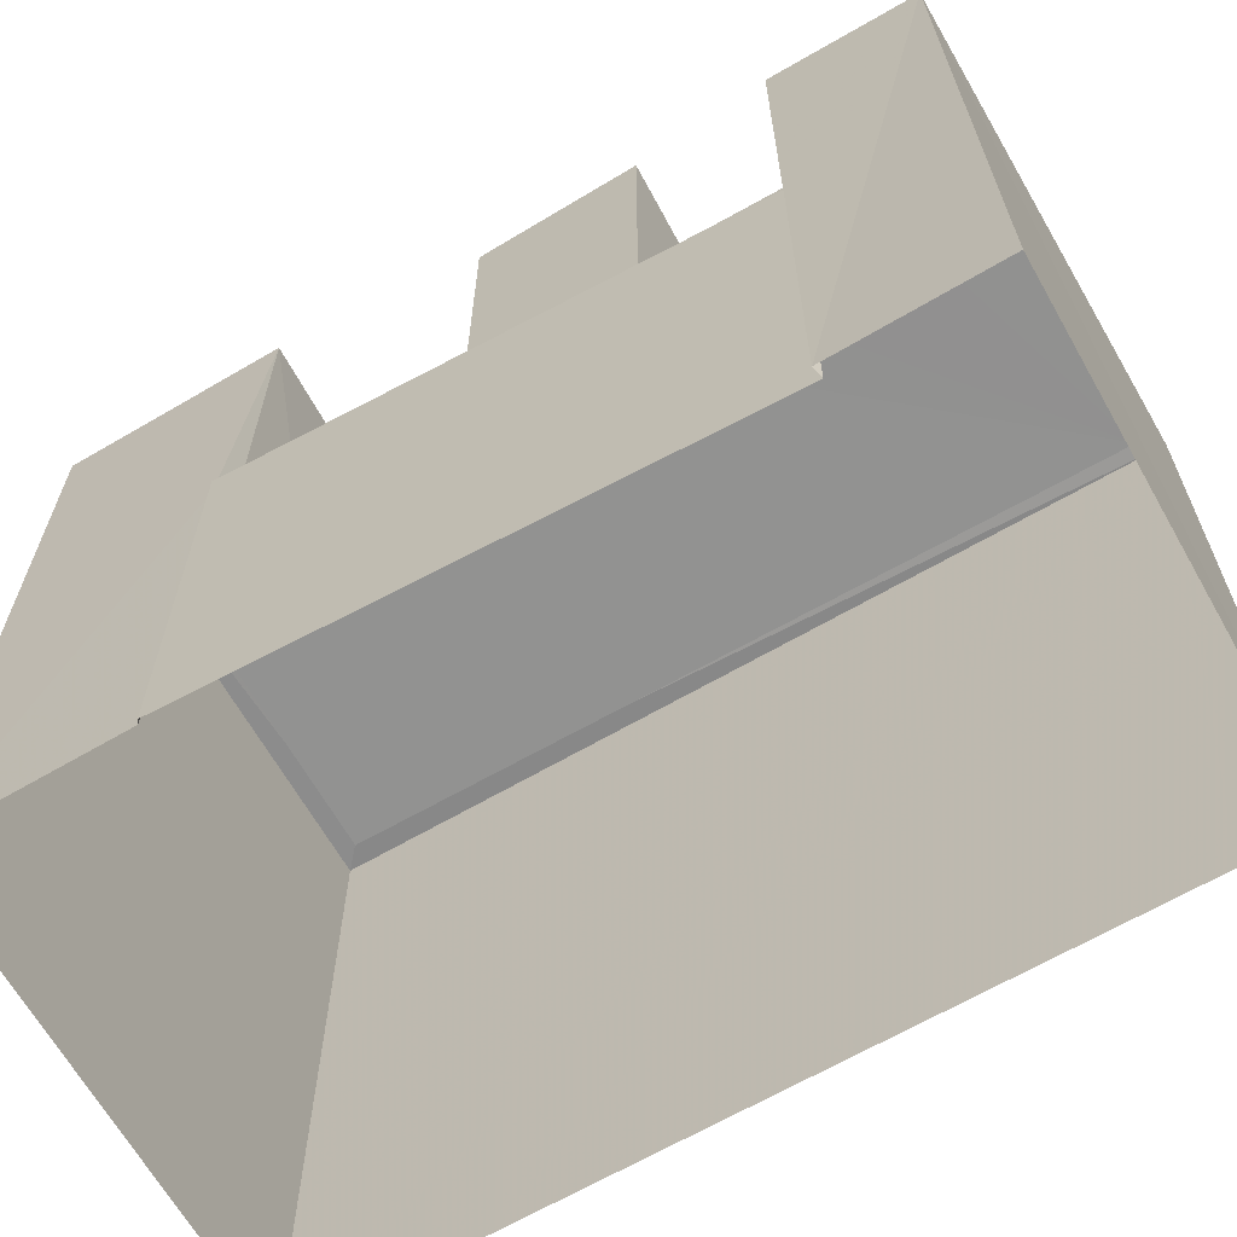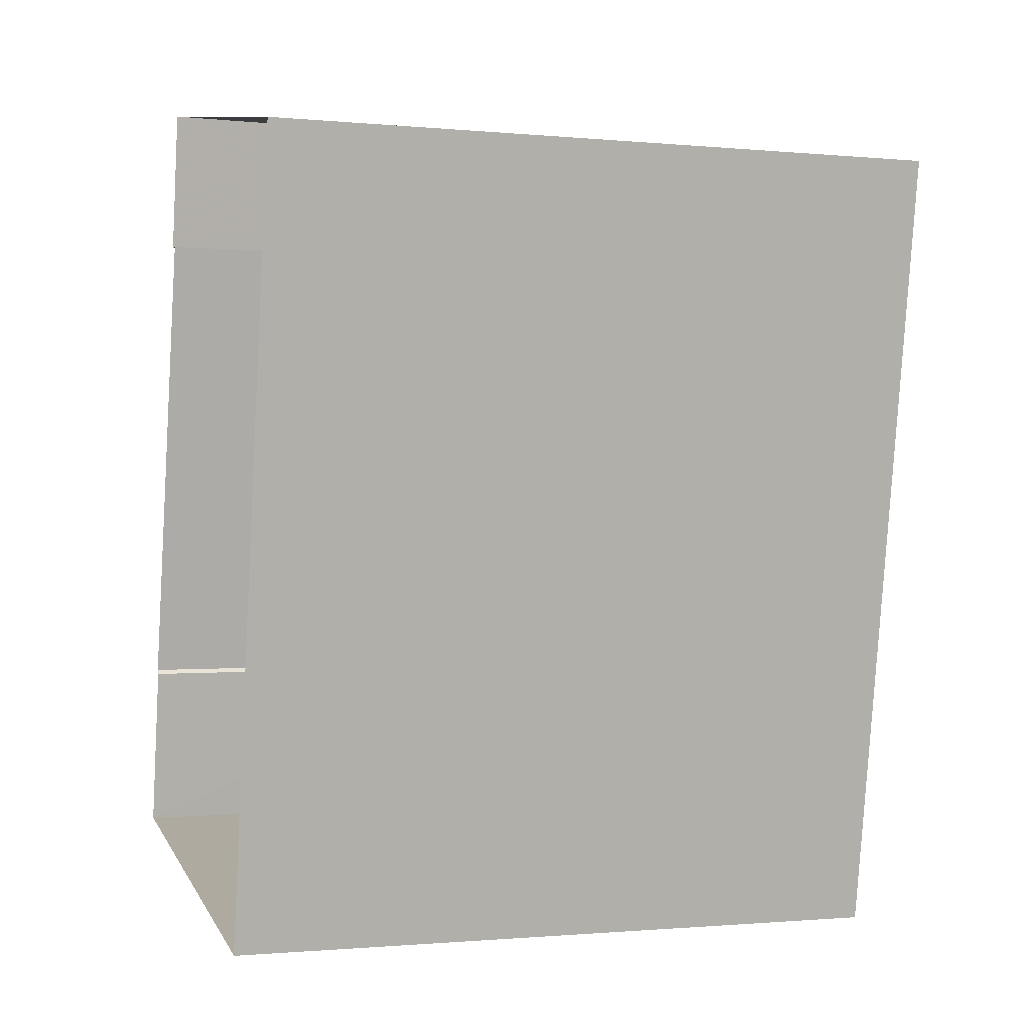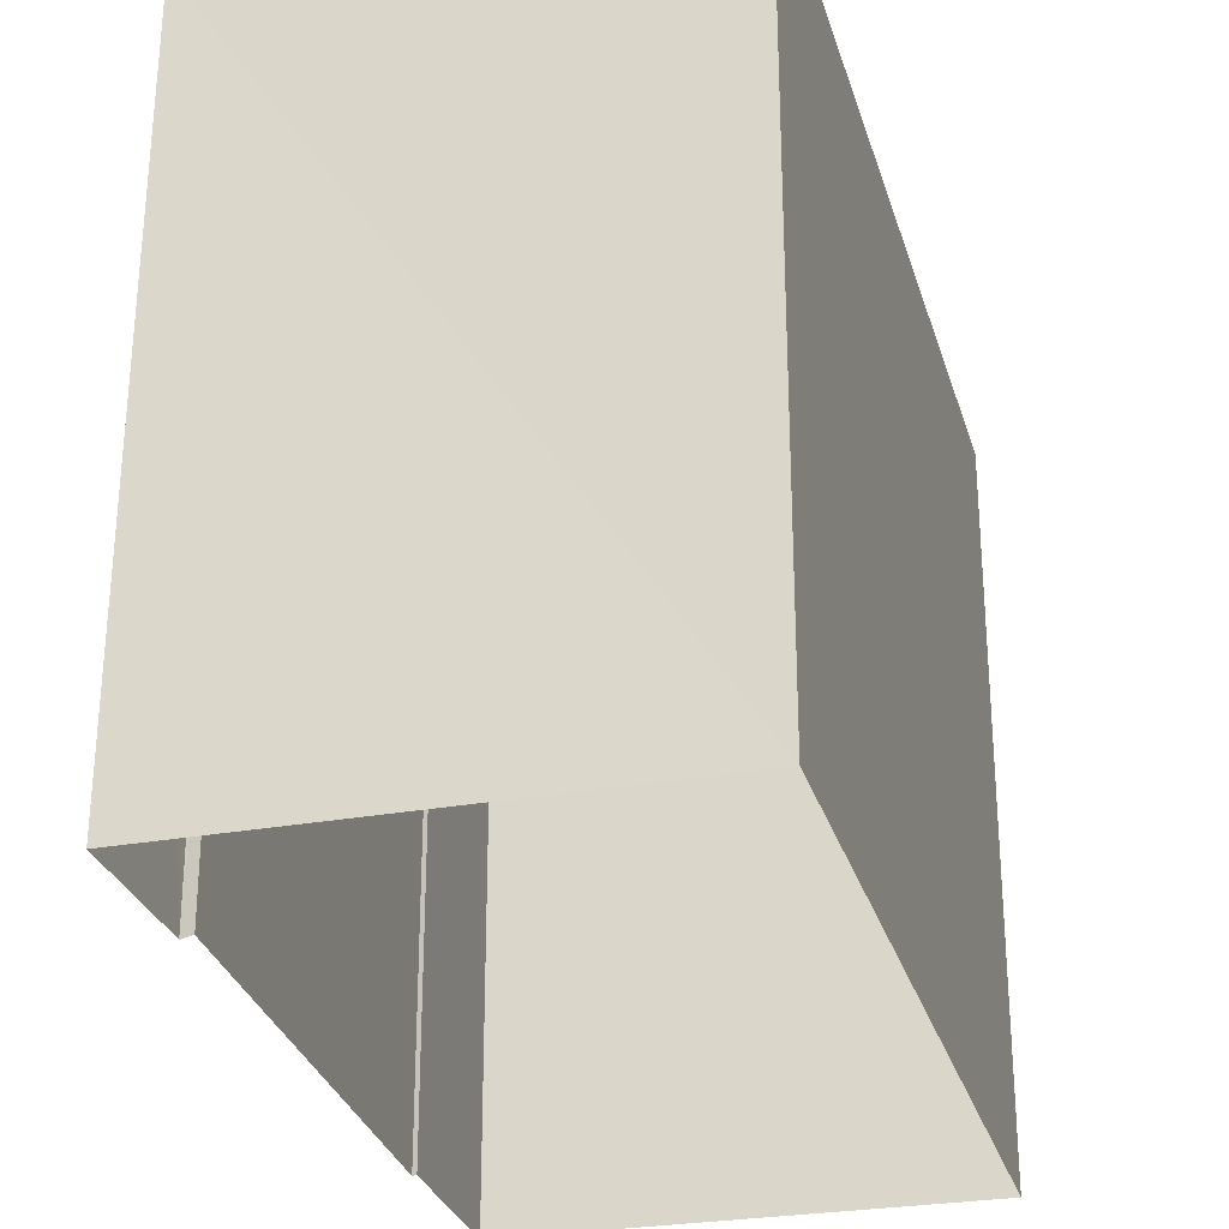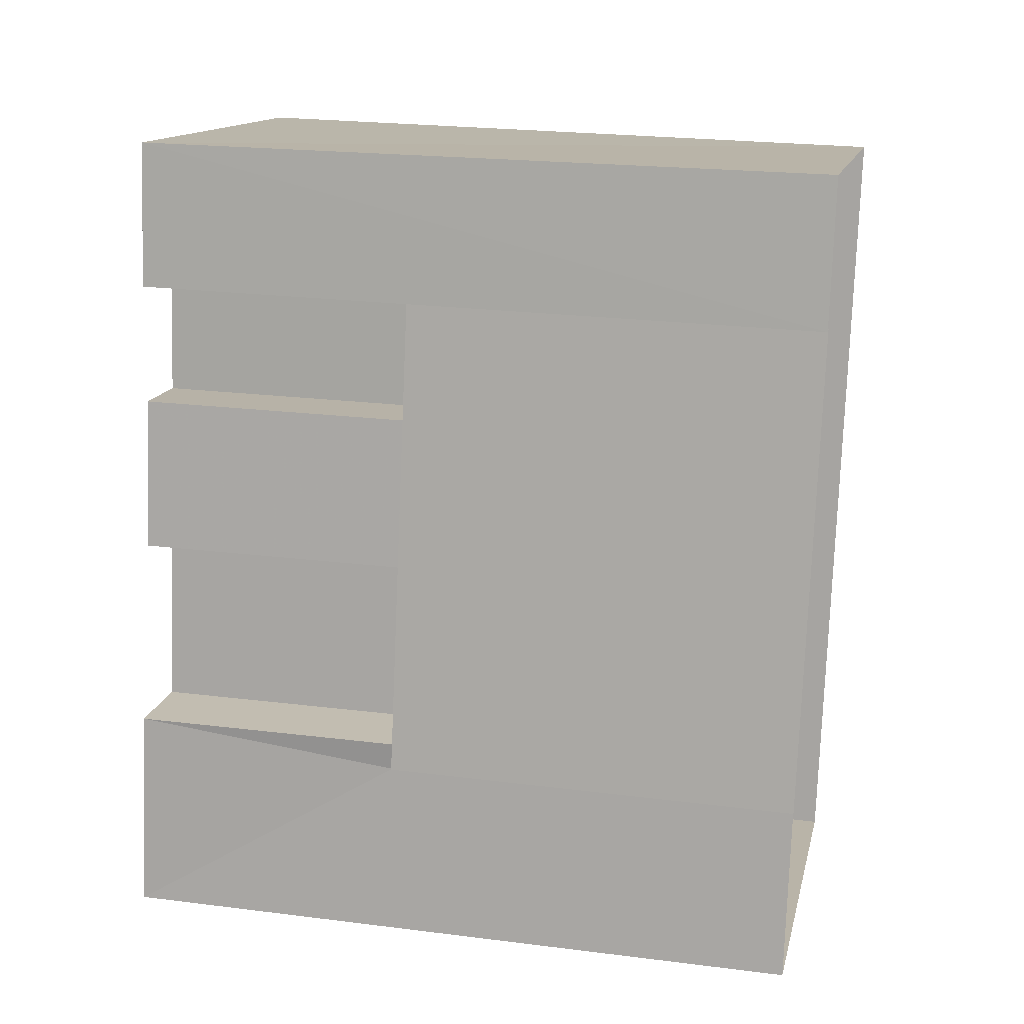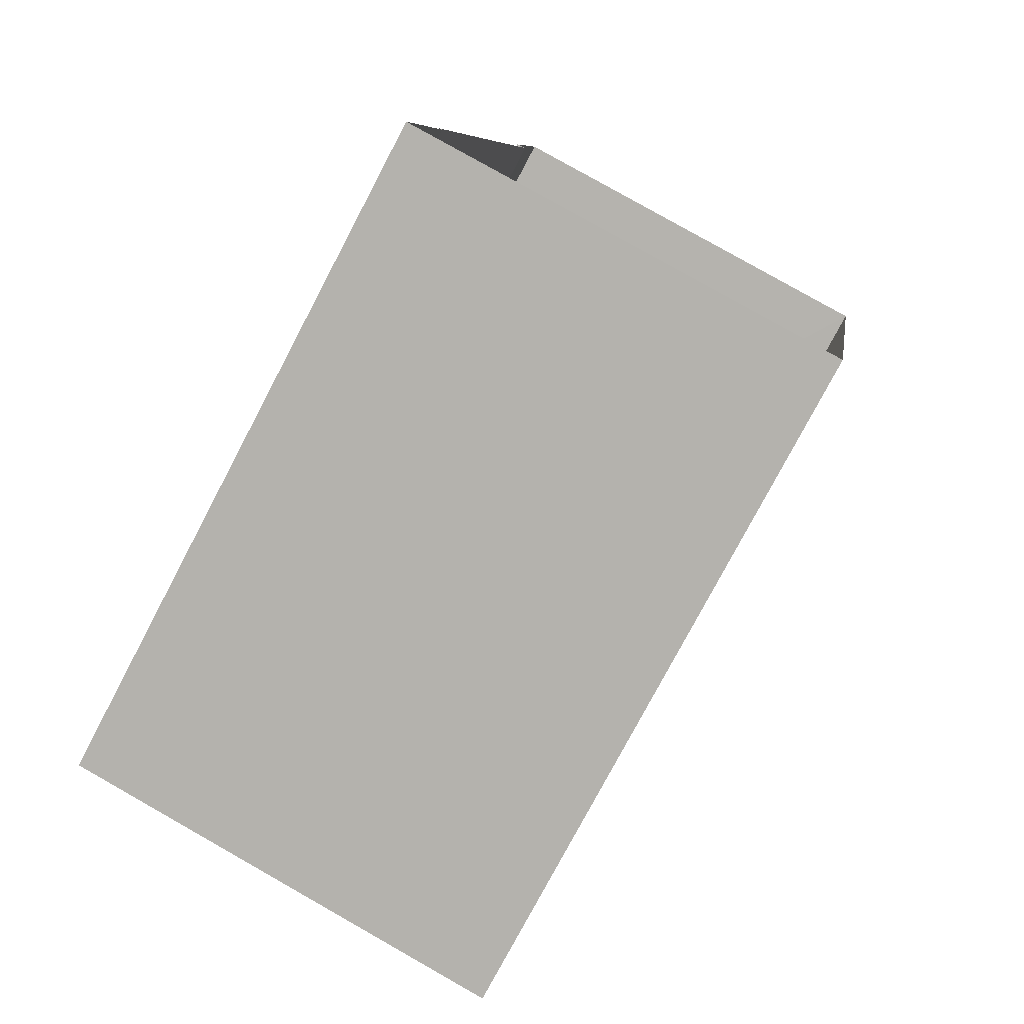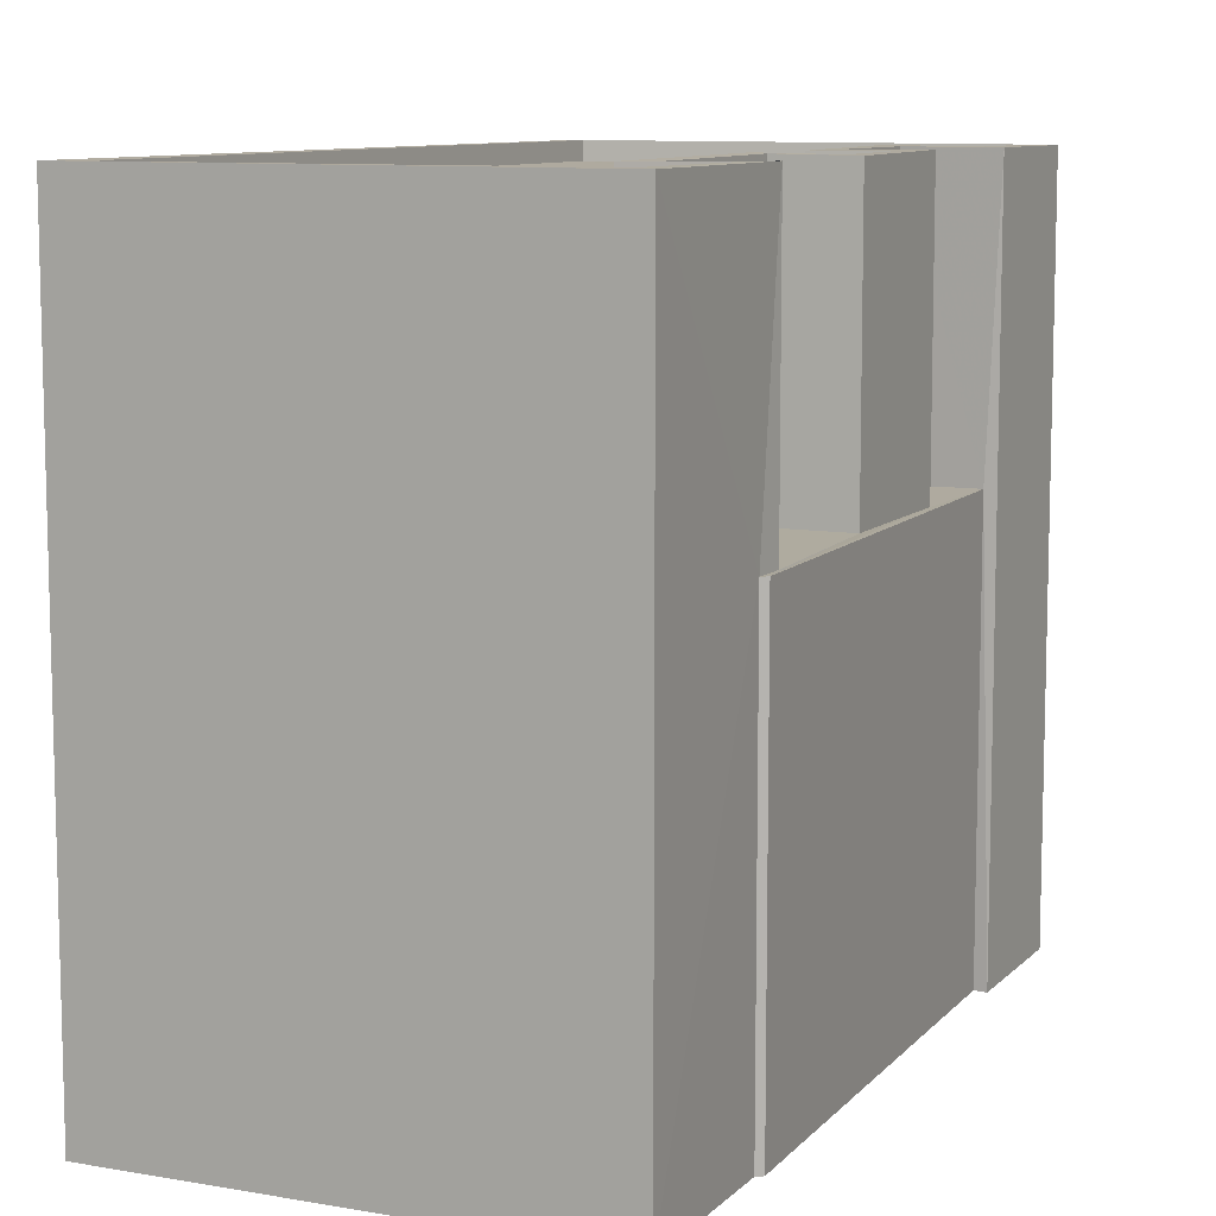
<metadata>
{"format":"obj","ext":"obj","renderer":"f3d","projection":"perspective","resolution":1024,"background":"white","views":[{"elev":-66.2,"azim":129.7,"up":"+Z"},{"elev":-0.6,"azim":-109.6,"up":"+Y"},{"elev":-28.5,"azim":-154.8,"up":"+Z"},{"elev":23.3,"azim":102.1,"up":"+Y"},{"elev":-77.5,"azim":152.2,"up":"+Y"},{"elev":9.5,"azim":35.1,"up":"+Z"}]}
</metadata>
<code>
v 1.245e+05 7.857e+05 16.32
v 1.245e+05 7.857e+05 16.32
v 1.245e+05 7.857e+05 16.32
v 1.245e+05 7.857e+05 16.32
v 1.245e+05 7.857e+05 16.32
v 1.245e+05 7.857e+05 16.32
v 1.245e+05 7.857e+05 16.32
v 1.245e+05 7.857e+05 16.32
v 1.245e+05 7.857e+05 21.85
v 1.245e+05 7.857e+05 21.85
v 1.245e+05 7.857e+05 21.85
v 1.245e+05 7.857e+05 21.85
v 1.245e+05 7.857e+05 21.85
v 1.245e+05 7.857e+05 21.85
v 1.245e+05 7.857e+05 21.85
v 1.245e+05 7.857e+05 21.85
v 1.245e+05 7.857e+05 21.85
v 1.245e+05 7.857e+05 21.85
v 1.245e+05 7.857e+05 25.47
v 1.245e+05 7.857e+05 25.47
v 1.245e+05 7.857e+05 25.47
v 1.245e+05 7.857e+05 25.47
v 1.245e+05 7.857e+05 25.47
v 1.245e+05 7.857e+05 25.47
v 1.245e+05 7.857e+05 25.47
v 1.245e+05 7.857e+05 25.47
v 1.245e+05 7.857e+05 25.47
v 1.245e+05 7.857e+05 25.47
v 1.245e+05 7.857e+05 25.47
v 1.245e+05 7.857e+05 25.47
v 1.245e+05 7.857e+05 25.47
v 1.245e+05 7.857e+05 25.47
v 1.245e+05 7.857e+05 25.47
v 1.245e+05 7.857e+05 25.47
v 1.245e+05 7.857e+05 25.47
v 1.245e+05 7.857e+05 25.47
v 1.245e+05 7.857e+05 25.47
v 1.245e+05 7.857e+05 25.47
v 1.245e+05 7.857e+05 25.22
v 1.245e+05 7.857e+05 25.22
v 1.245e+05 7.857e+05 25.22
v 1.245e+05 7.857e+05 25.22
v 1.245e+05 7.857e+05 25.22
v 1.245e+05 7.857e+05 25.22
v 1.245e+05 7.857e+05 25.22
v 1.245e+05 7.857e+05 25.22
v 1.245e+05 7.857e+05 25.22
v 1.245e+05 7.857e+05 25.22
v 1.245e+05 7.857e+05 25.22
v 1.245e+05 7.857e+05 25.22
v 1.245e+05 7.857e+05 25.47
v 1.245e+05 7.857e+05 25.47
v 1.245e+05 7.857e+05 25.47
v 1.245e+05 7.857e+05 25.47
f 1 2 3
f 3 2 4
f 5 6 7
f 7 2 8
f 6 4 7
f 4 2 7
f 9 10 11
f 11 12 9
f 12 11 13
f 14 15 16
f 13 17 18
f 17 15 14
f 13 11 15
f 13 15 17
f 19 20 21
f 22 23 24
f 22 25 23
f 19 21 26
f 27 20 19
f 28 25 22
f 27 29 30
f 31 32 33
f 30 34 35
f 35 32 31
f 34 36 35
f 37 28 22
f 38 37 33
f 38 28 37
f 27 19 29
f 30 29 34
f 32 38 33
f 32 35 36
f 39 40 41
f 41 40 42
f 43 44 45
f 46 43 45
f 47 44 42
f 48 49 50
f 40 47 42
f 48 50 47
f 45 44 50
f 50 44 47
f 26 21 51
f 24 23 52
f 51 52 53
f 52 23 53
f 54 52 51
f 21 54 51
f 12 8 2
f 12 13 8
f 18 8 13
f 18 7 8
f 38 12 28
f 28 12 1
f 38 9 12
f 1 12 2
f 25 1 3
f 25 28 1
f 17 26 18
f 7 18 5
f 5 18 51
f 18 26 51
f 51 6 5
f 51 53 6
f 23 4 6
f 53 23 6
f 25 3 4
f 23 25 4
f 10 38 32
f 10 9 38
f 10 32 36
f 11 10 36
f 15 36 34
f 15 11 36
f 16 34 29
f 16 15 34
f 14 29 19
f 14 16 29
f 14 19 26
f 17 14 26
f 22 44 43
f 22 24 44
f 22 43 46
f 37 22 46
f 37 46 45
f 33 37 45
f 33 45 50
f 31 33 50
f 35 50 49
f 35 31 50
f 35 49 48
f 30 35 48
f 30 48 47
f 27 30 47
f 27 47 40
f 20 27 40
f 21 40 39
f 21 20 40
f 21 39 41
f 54 21 41
f 54 41 42
f 52 54 42
f 24 42 44
f 24 52 42

</code>
